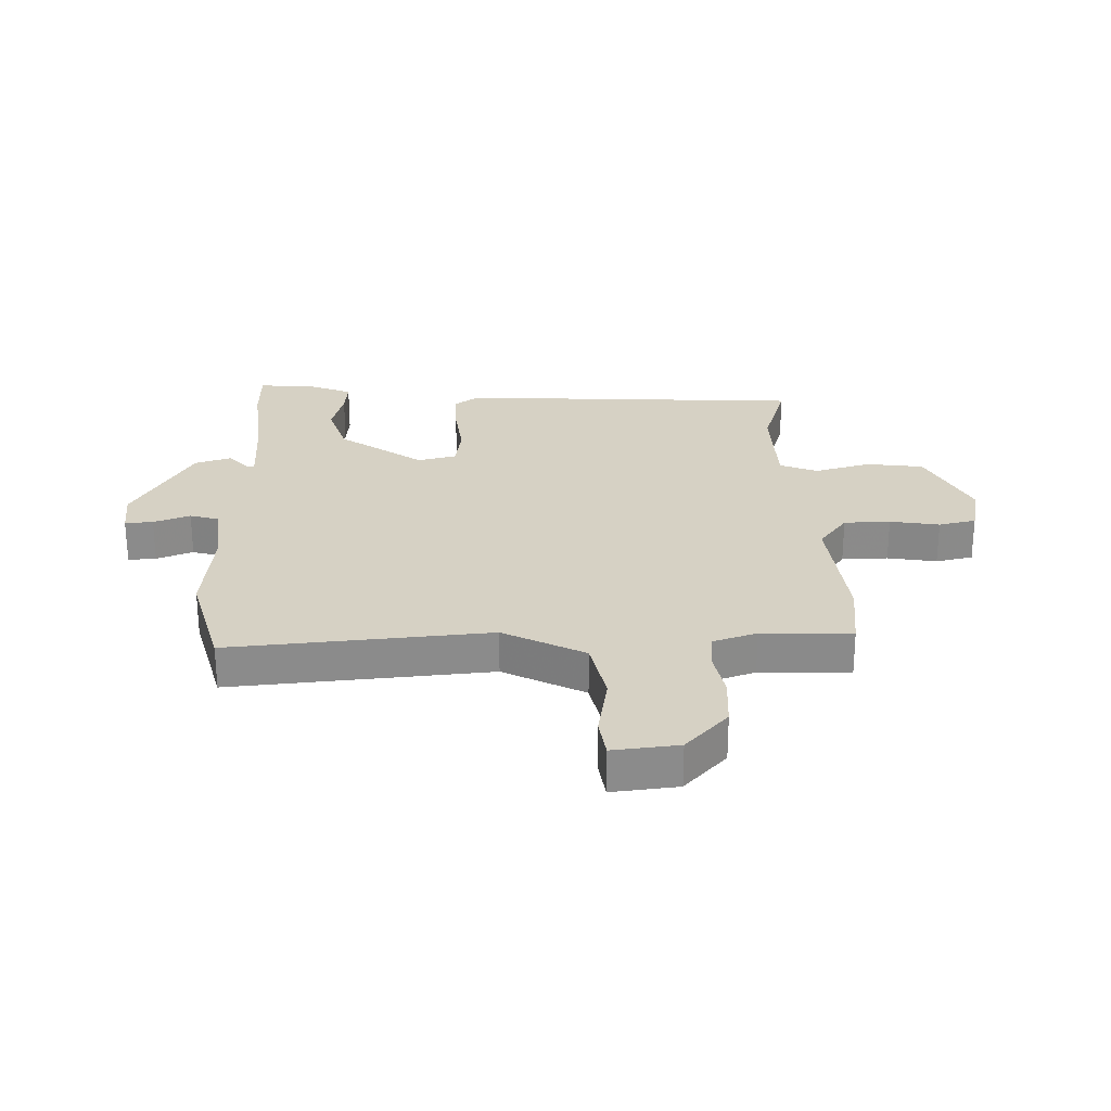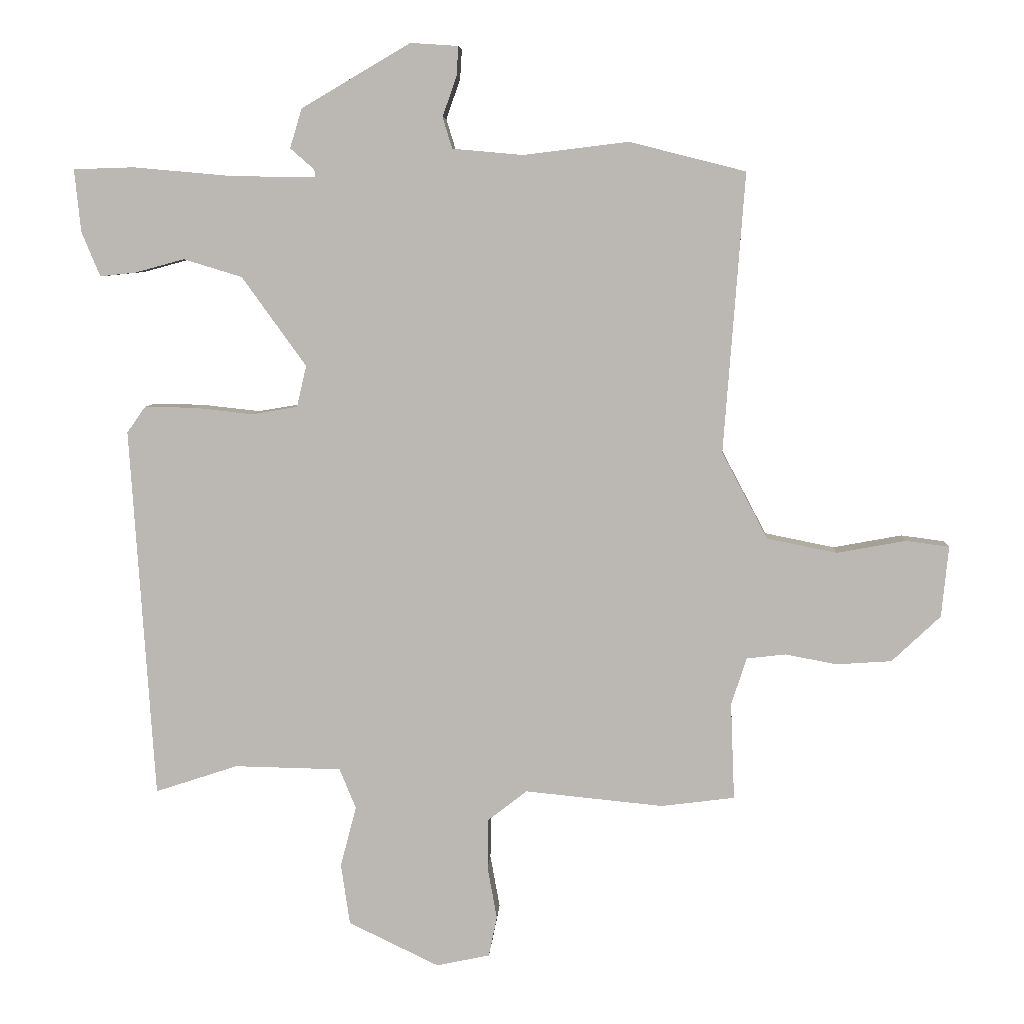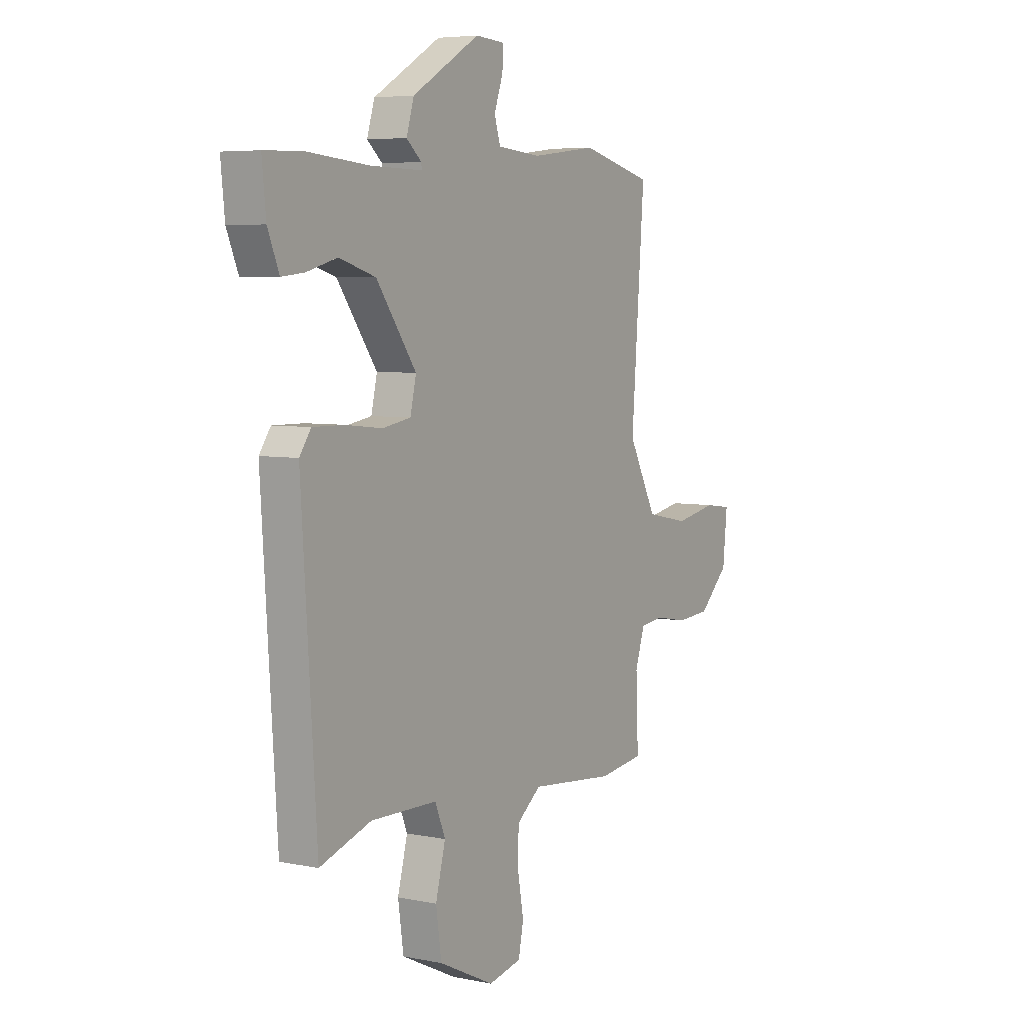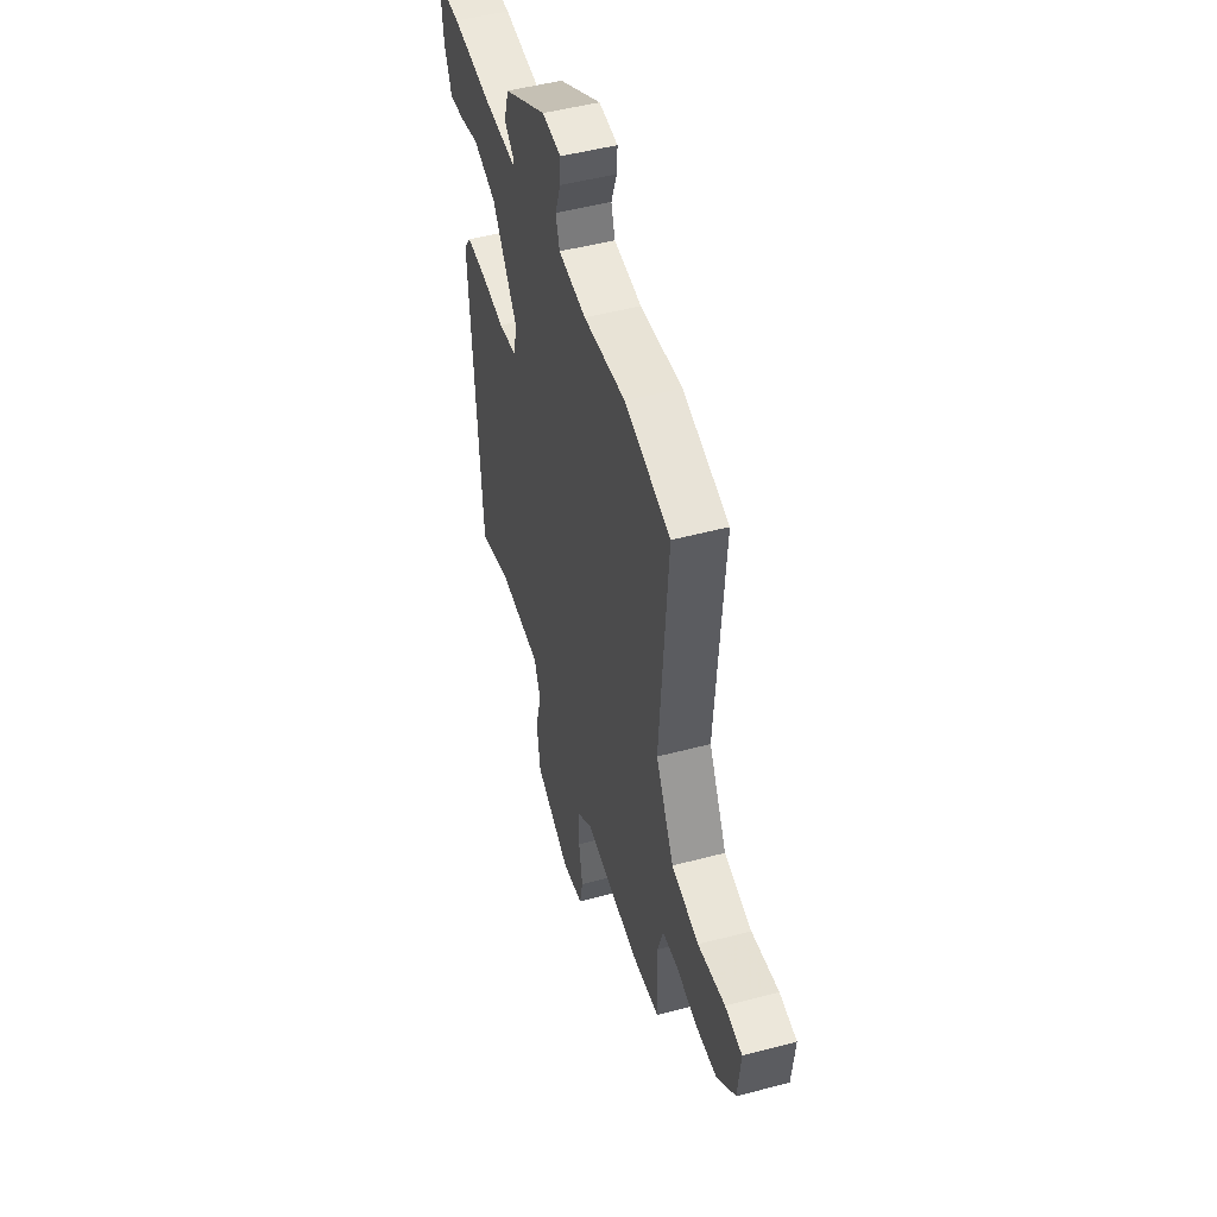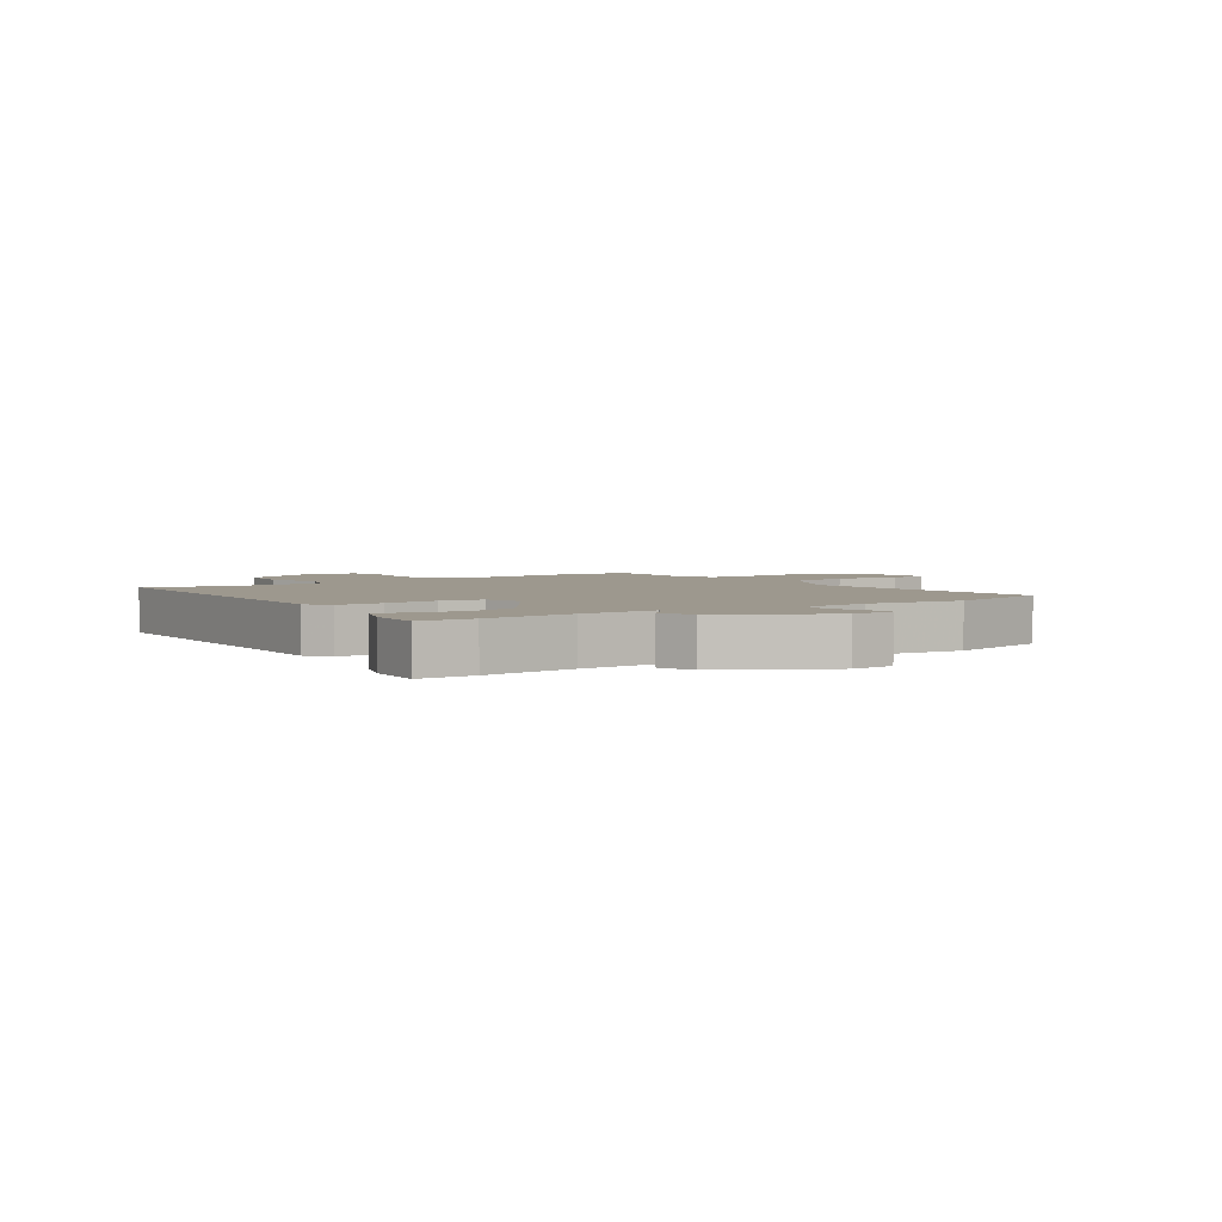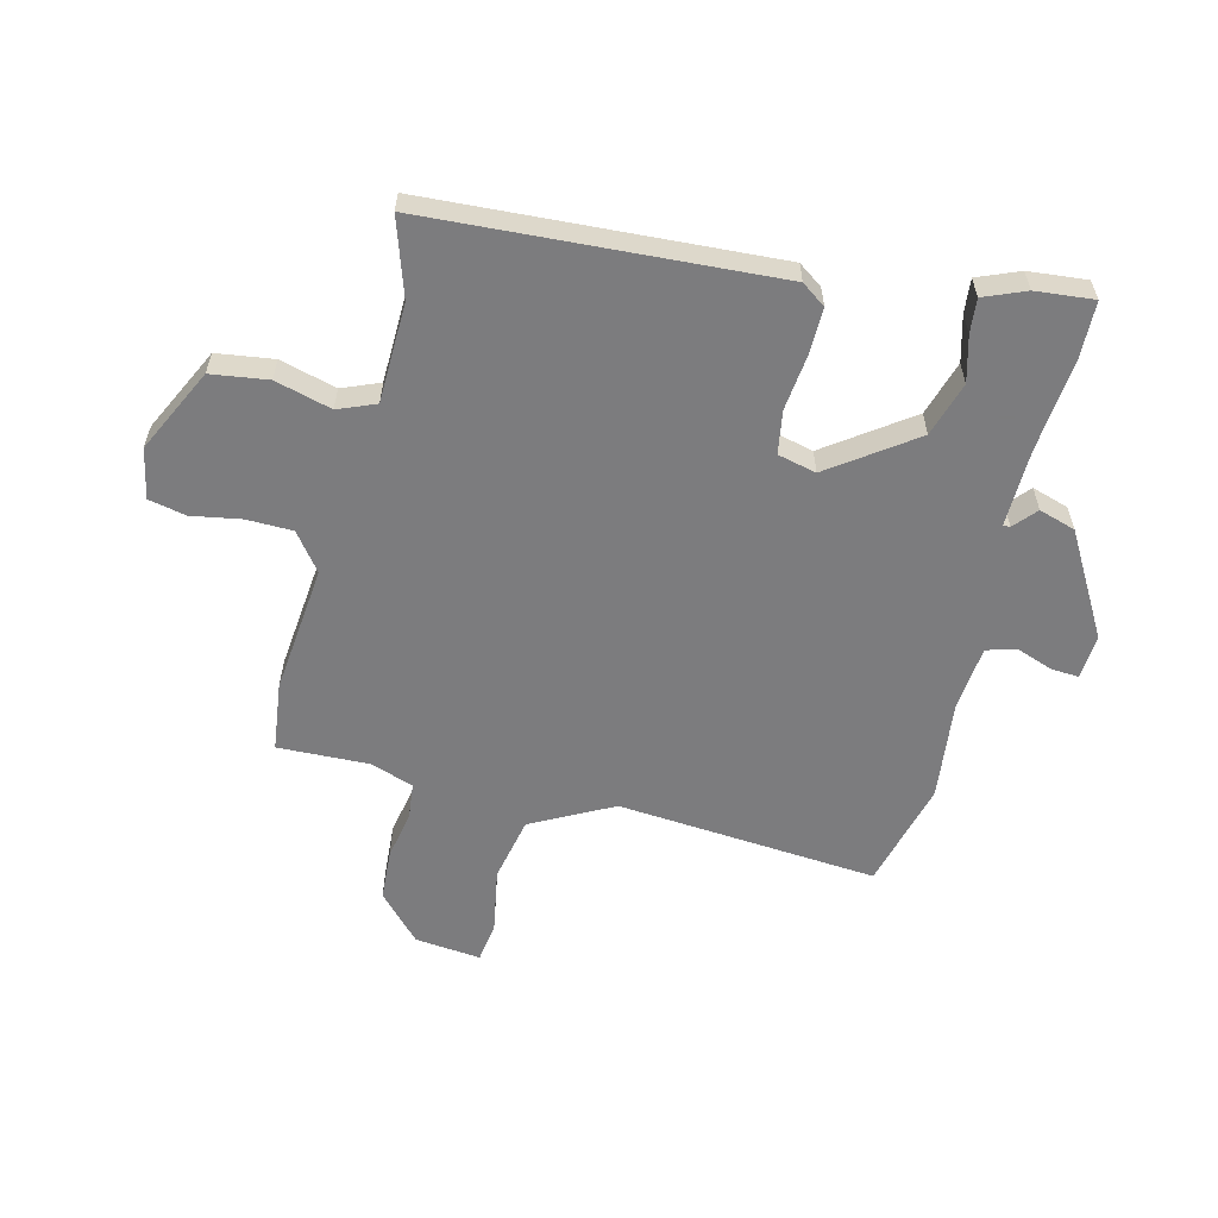
<metadata>
{"format":"obj","ext":"obj","renderer":"f3d","projection":"perspective","resolution":1024,"background":"white","views":[{"elev":26.6,"azim":87.8,"up":"+Y"},{"elev":6.5,"azim":3.4,"up":"+Z"},{"elev":5.6,"azim":-58.2,"up":"+Z"},{"elev":49.3,"azim":73.6,"up":"+Z"},{"elev":3.2,"azim":-35.9,"up":"+Y"},{"elev":-58.9,"azim":-104.3,"up":"+Y"}]}
</metadata>
<code>
v -0.419 0.07 -0.5
v -0.457 0.07 0.083
v -0.428 0.07 0.124
v -0.349 0.07 0.123
v -0.256 0.07 0.113
v -0.184 0.07 0.125
v -0.169 0.07 0.19
v -0.27 0.07 0.33
v -0.362 0.07 0.358
v -0.439 0.07 0.337
v -0.496 0.07 0.331
v -0.525 0.07 0.401
v -0.535 0.07 0.499
v -0.44 0.07 0.502
v -0.283 0.07 0.488
v -0.152 0.07 0.486
v -0.153 0.07 0.498
v -0.191 0.07 0.531
v -0.172 0.07 0.593
v -0.001 0.07 0.693
v 0.074 0.07 0.688
v 0.071 0.07 0.641
v 0.049 0.07 0.579
v 0.064 0.07 0.53
v 0.174 0.07 0.52
v 0.34 0.07 0.54
v 0.522 0.07 0.494
v 0.489 0.07 0.056
v 0.561 0.07 -0.08
v 0.67 0.07 -0.102
v 0.778 0.07 -0.082
v 0.846 0.07 -0.091
v 0.835 0.07 -0.202
v 0.759 0.07 -0.274
v 0.673 0.07 -0.28
v 0.592 0.07 -0.265
v 0.531 0.07 -0.272
v 0.507 0.07 -0.346
v 0.513 0.07 -0.498
v 0.398 0.07 -0.513
v 0.181 0.07 -0.492
v 0.119 0.07 -0.54
v 0.118 0.07 -0.618
v 0.133 0.07 -0.701
v 0.12 0.07 -0.764
v 0.036 0.07 -0.782
v -0.106 0.07 -0.714
v -0.12 0.07 -0.618
v -0.095 0.07 -0.523
v -0.121 0.07 -0.46
v -0.289 0.07 -0.457
v -0.419 0 -0.5
v -0.457 0 0.083
v -0.428 0 0.124
v -0.349 0 0.123
v -0.256 0 0.113
v -0.184 0 0.125
v -0.169 0 0.19
v -0.27 0 0.33
v -0.362 0 0.358
v -0.439 0 0.337
v -0.496 0 0.331
v -0.525 0 0.401
v -0.535 0 0.499
v -0.44 0 0.502
v -0.283 0 0.488
v -0.152 0 0.486
v -0.153 0 0.498
v -0.191 0 0.531
v -0.172 0 0.593
v -0.001 0 0.693
v 0.074 0 0.688
v 0.071 0 0.641
v 0.049 0 0.579
v 0.064 0 0.53
v 0.174 0 0.52
v 0.34 0 0.54
v 0.522 0 0.494
v 0.489 0 0.056
v 0.561 0 -0.08
v 0.67 0 -0.102
v 0.778 0 -0.082
v 0.846 0 -0.091
v 0.835 0 -0.202
v 0.759 0 -0.274
v 0.673 0 -0.28
v 0.592 0 -0.265
v 0.531 0 -0.272
v 0.507 0 -0.346
v 0.513 0 -0.498
v 0.398 0 -0.513
v 0.181 0 -0.492
v 0.119 0 -0.54
v 0.118 0 -0.618
v 0.133 0 -0.701
v 0.12 0 -0.764
v 0.036 0 -0.782
v -0.106 0 -0.714
v -0.12 0 -0.618
v -0.095 0 -0.523
v -0.121 0 -0.46
v -0.289 0 -0.457
f 47 48 49
f 46 47 49
f 45 46 49
f 44 45 49
f 43 44 49
f 42 43 49 50
f 41 42 50
f 40 41 50
f 39 40 50
f 38 39 50
f 37 38 50 51
f 34 35 36
f 33 34 36
f 32 33 36
f 31 32 36
f 30 31 36
f 29 30 36 37
f 28 29 37 51
f 28 51 1
f 27 28 1
f 26 27 1
f 25 26 1
f 21 22 23
f 20 21 23
f 19 20 23
f 18 19 23
f 17 18 23
f 16 17 23 24
f 13 14 15
f 12 13 15
f 11 12 15
f 10 11 15
f 9 10 15
f 8 9 15 16
f 16 24 25
f 8 16 25
f 7 8 25
f 3 4 5
f 2 3 5
f 1 2 5
f 1 5 6
f 25 1 6
f 6 7 25
f 100 99 98
f 100 98 97
f 100 97 96
f 100 96 95
f 100 95 94
f 101 100 94 93
f 101 93 92
f 101 92 91
f 101 91 90
f 101 90 89
f 102 101 89 88
f 87 86 85
f 87 85 84
f 87 84 83
f 87 83 82
f 87 82 81
f 88 87 81 80
f 102 88 80 79
f 52 102 79
f 52 79 78
f 52 78 77
f 52 77 76
f 74 73 72
f 74 72 71
f 74 71 70
f 74 70 69
f 74 69 68
f 75 74 68 67
f 66 65 64
f 66 64 63
f 66 63 62
f 66 62 61
f 66 61 60
f 67 66 60 59
f 76 75 67
f 76 67 59
f 76 59 58
f 56 55 54
f 56 54 53
f 56 53 52
f 57 56 52
f 57 52 76
f 76 58 57
f 1 52 53 2
f 2 53 54 3
f 3 54 55 4
f 4 55 56 5
f 5 56 57 6
f 6 57 58 7
f 7 58 59 8
f 8 59 60 9
f 9 60 61 10
f 10 61 62 11
f 11 62 63 12
f 12 63 64 13
f 13 64 65 14
f 14 65 66 15
f 15 66 67 16
f 16 67 68 17
f 17 68 69 18
f 18 69 70 19
f 19 70 71 20
f 20 71 72 21
f 21 72 73 22
f 22 73 74 23
f 23 74 75 24
f 24 75 76 25
f 25 76 77 26
f 26 77 78 27
f 27 78 79 28
f 28 79 80 29
f 29 80 81 30
f 30 81 82 31
f 31 82 83 32
f 32 83 84 33
f 33 84 85 34
f 34 85 86 35
f 35 86 87 36
f 36 87 88 37
f 37 88 89 38
f 38 89 90 39
f 39 90 91 40
f 40 91 92 41
f 41 92 93 42
f 42 93 94 43
f 43 94 95 44
f 44 95 96 45
f 45 96 97 46
f 46 97 98 47
f 47 98 99 48
f 48 99 100 49
f 49 100 101 50
f 50 101 102 51
f 51 102 52 1

</code>
